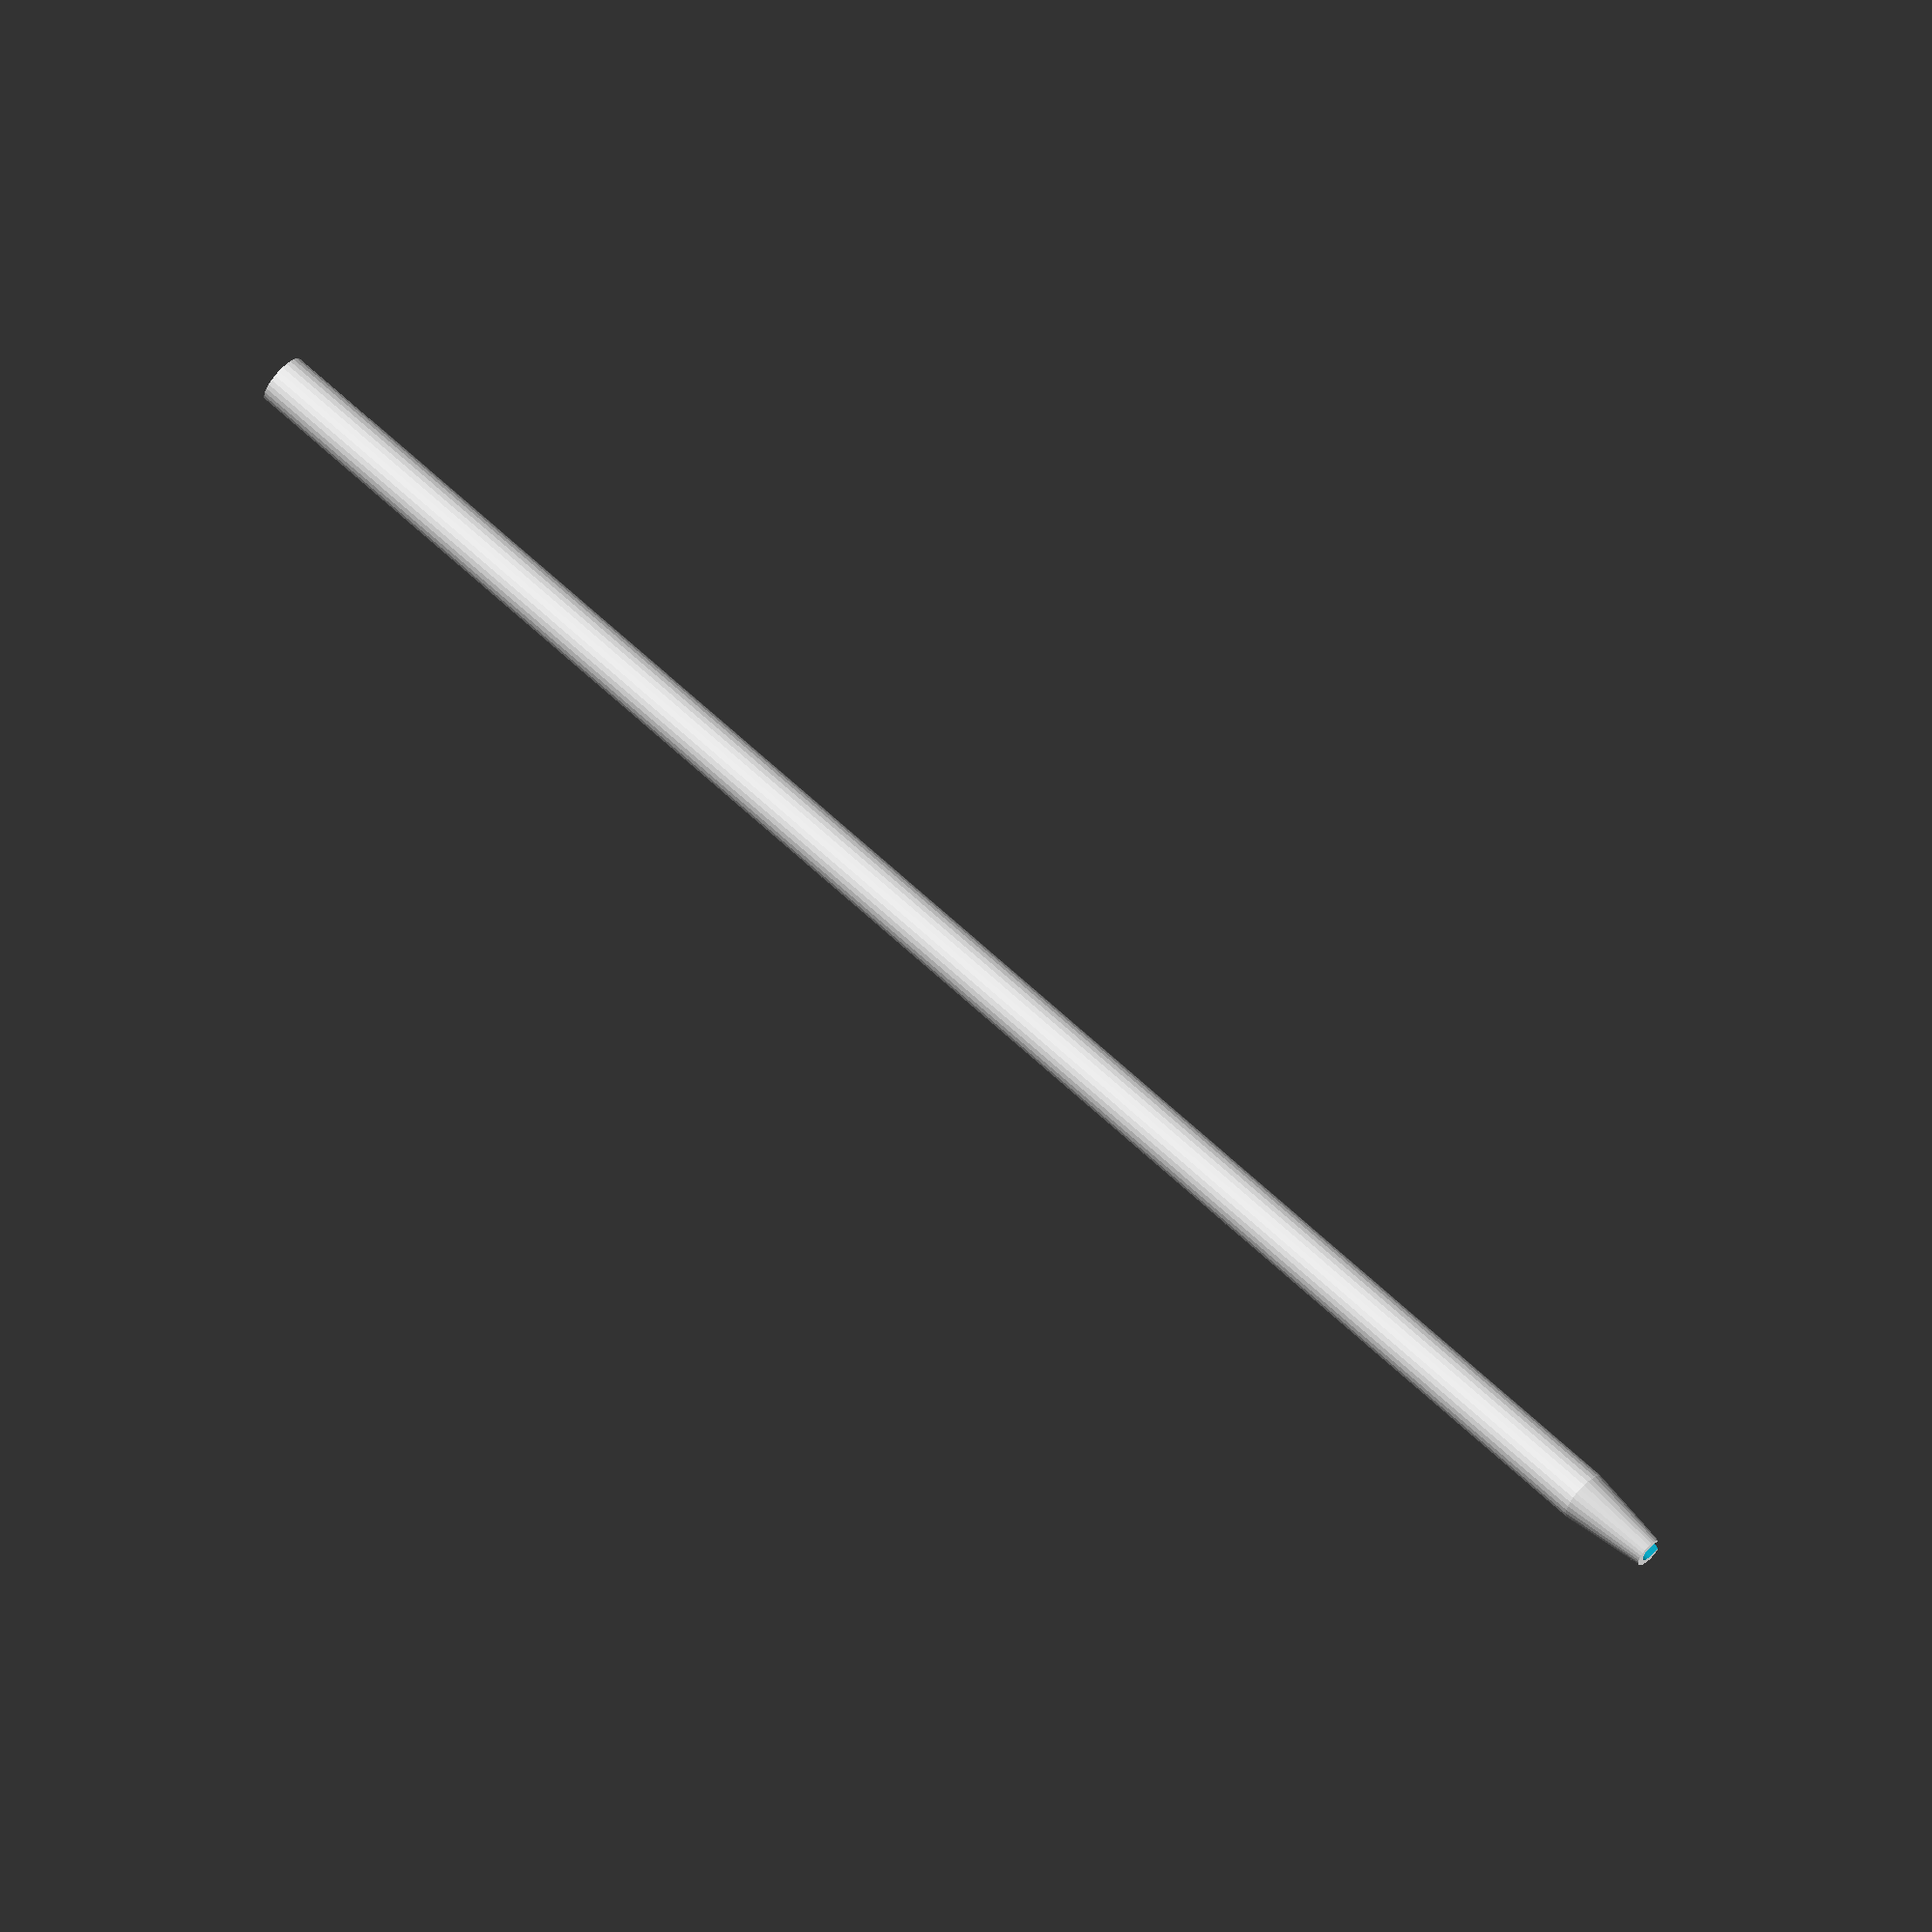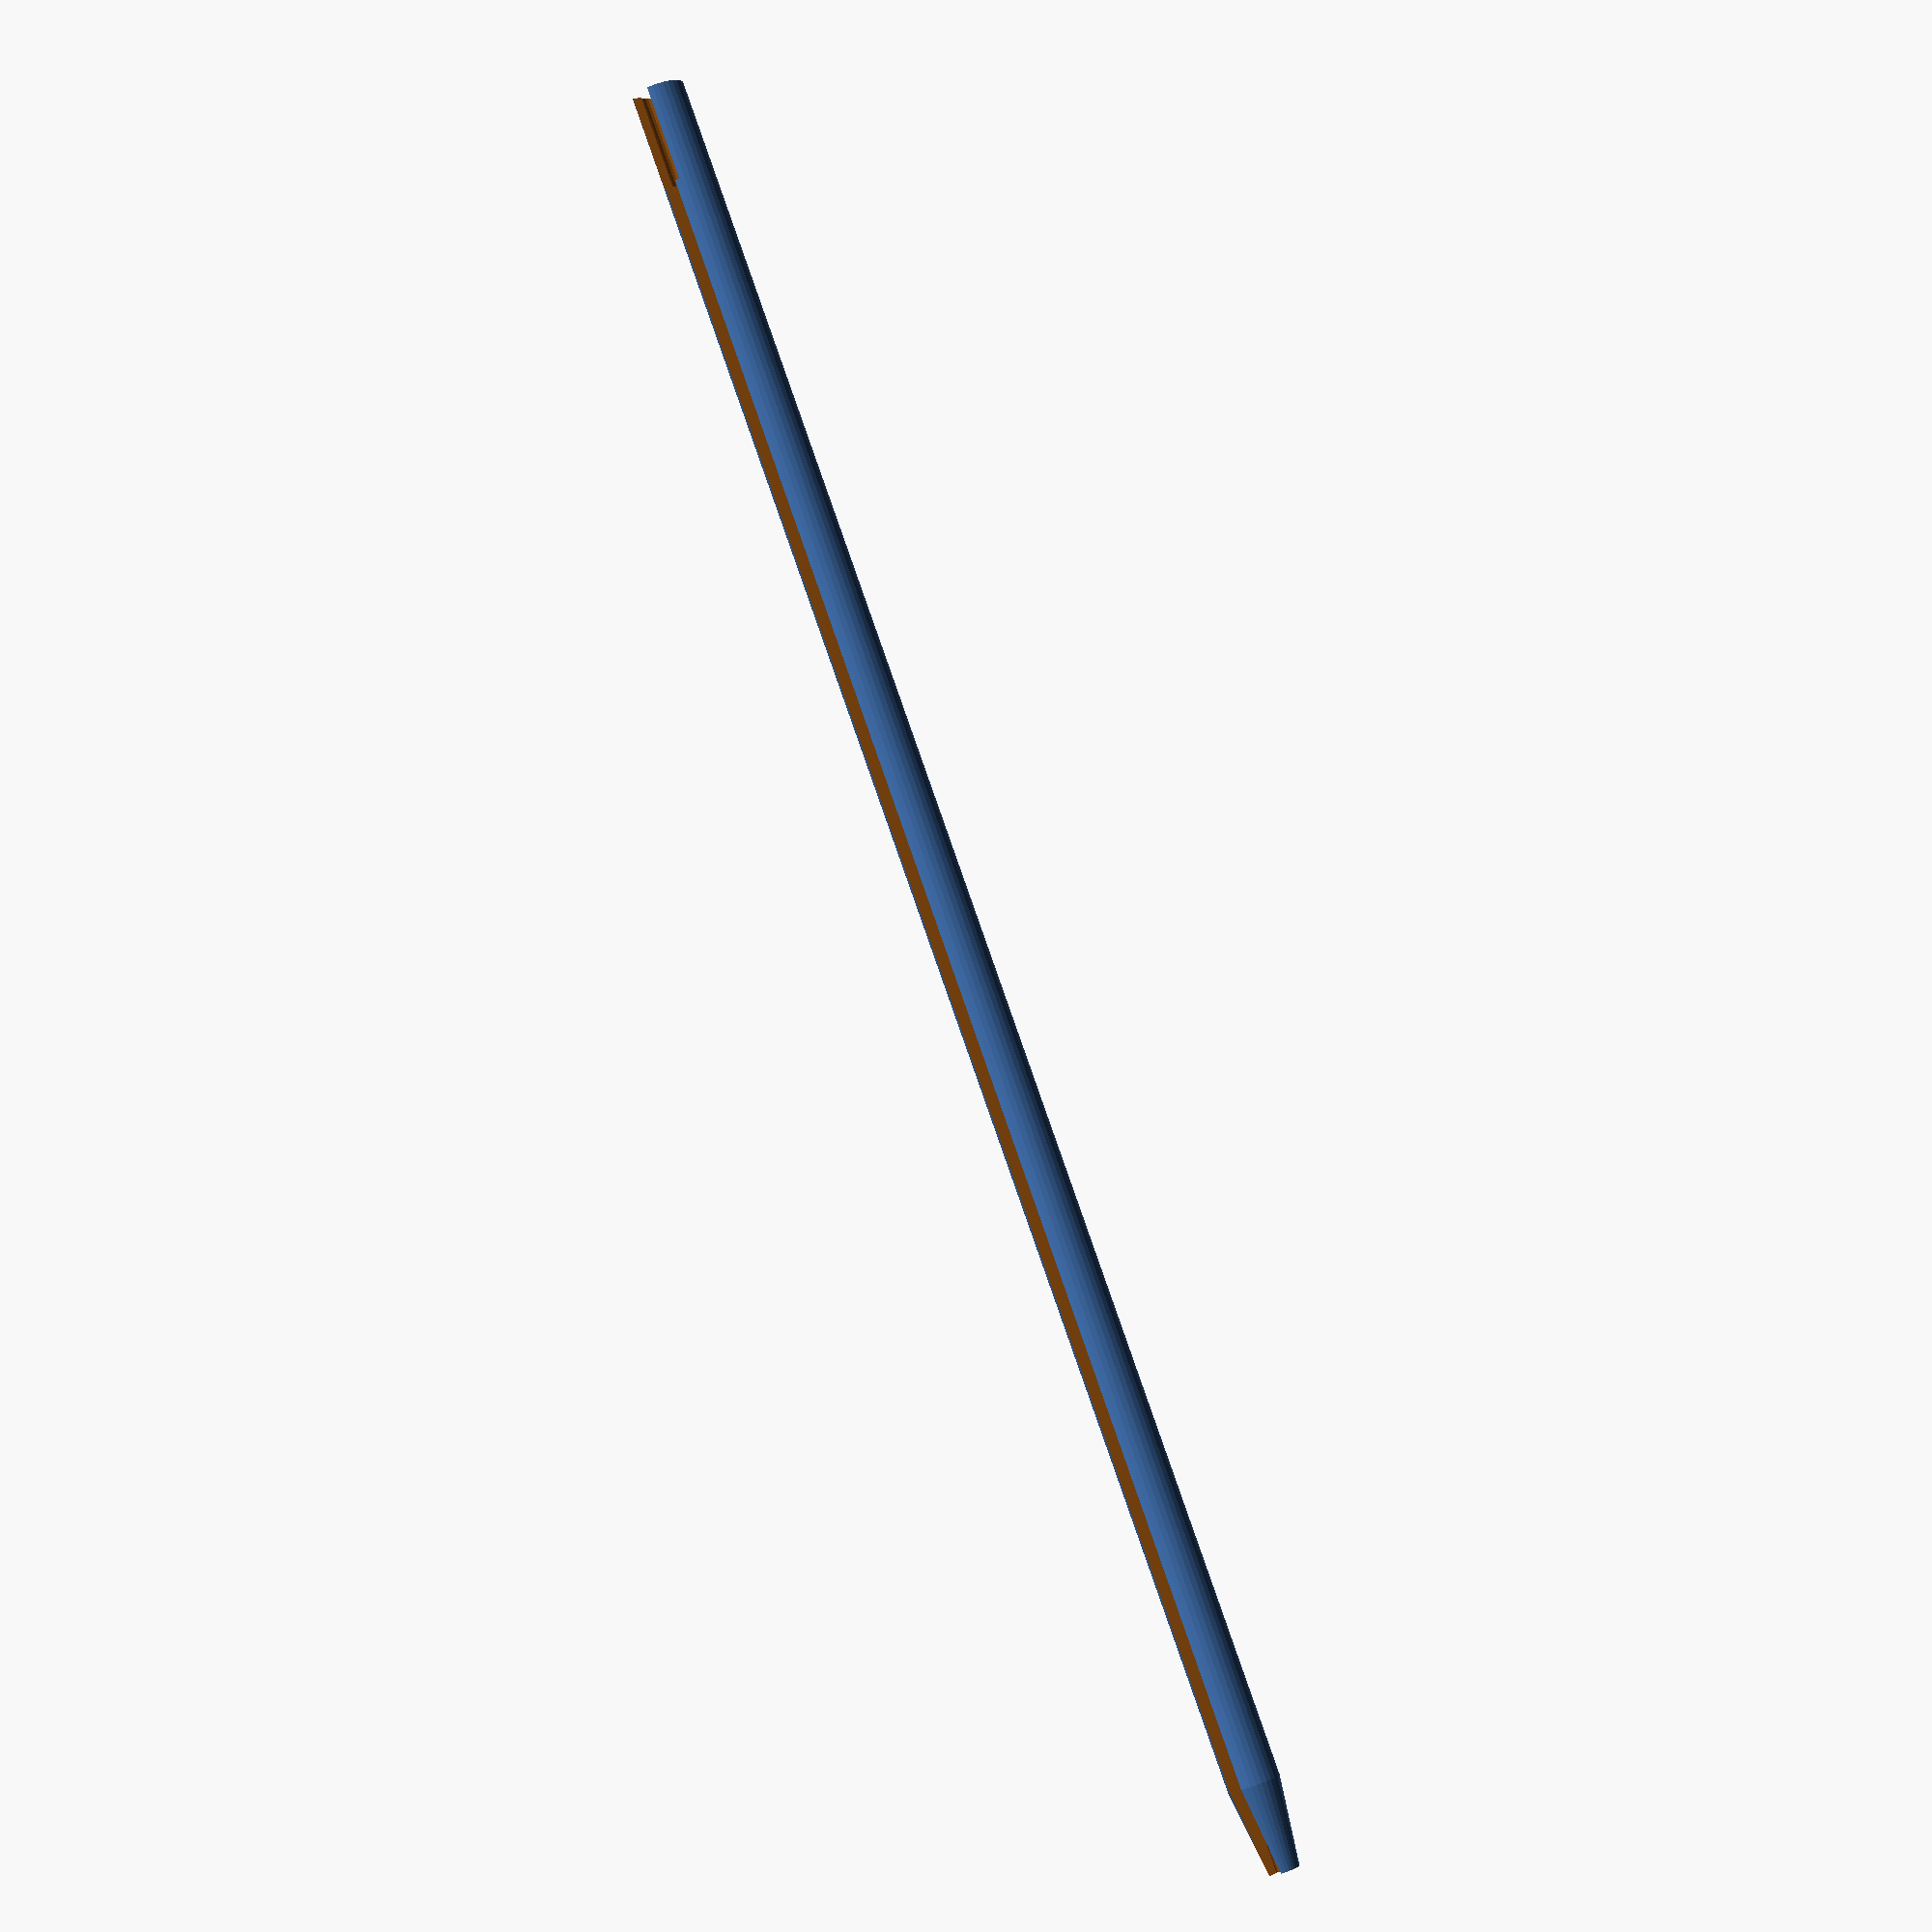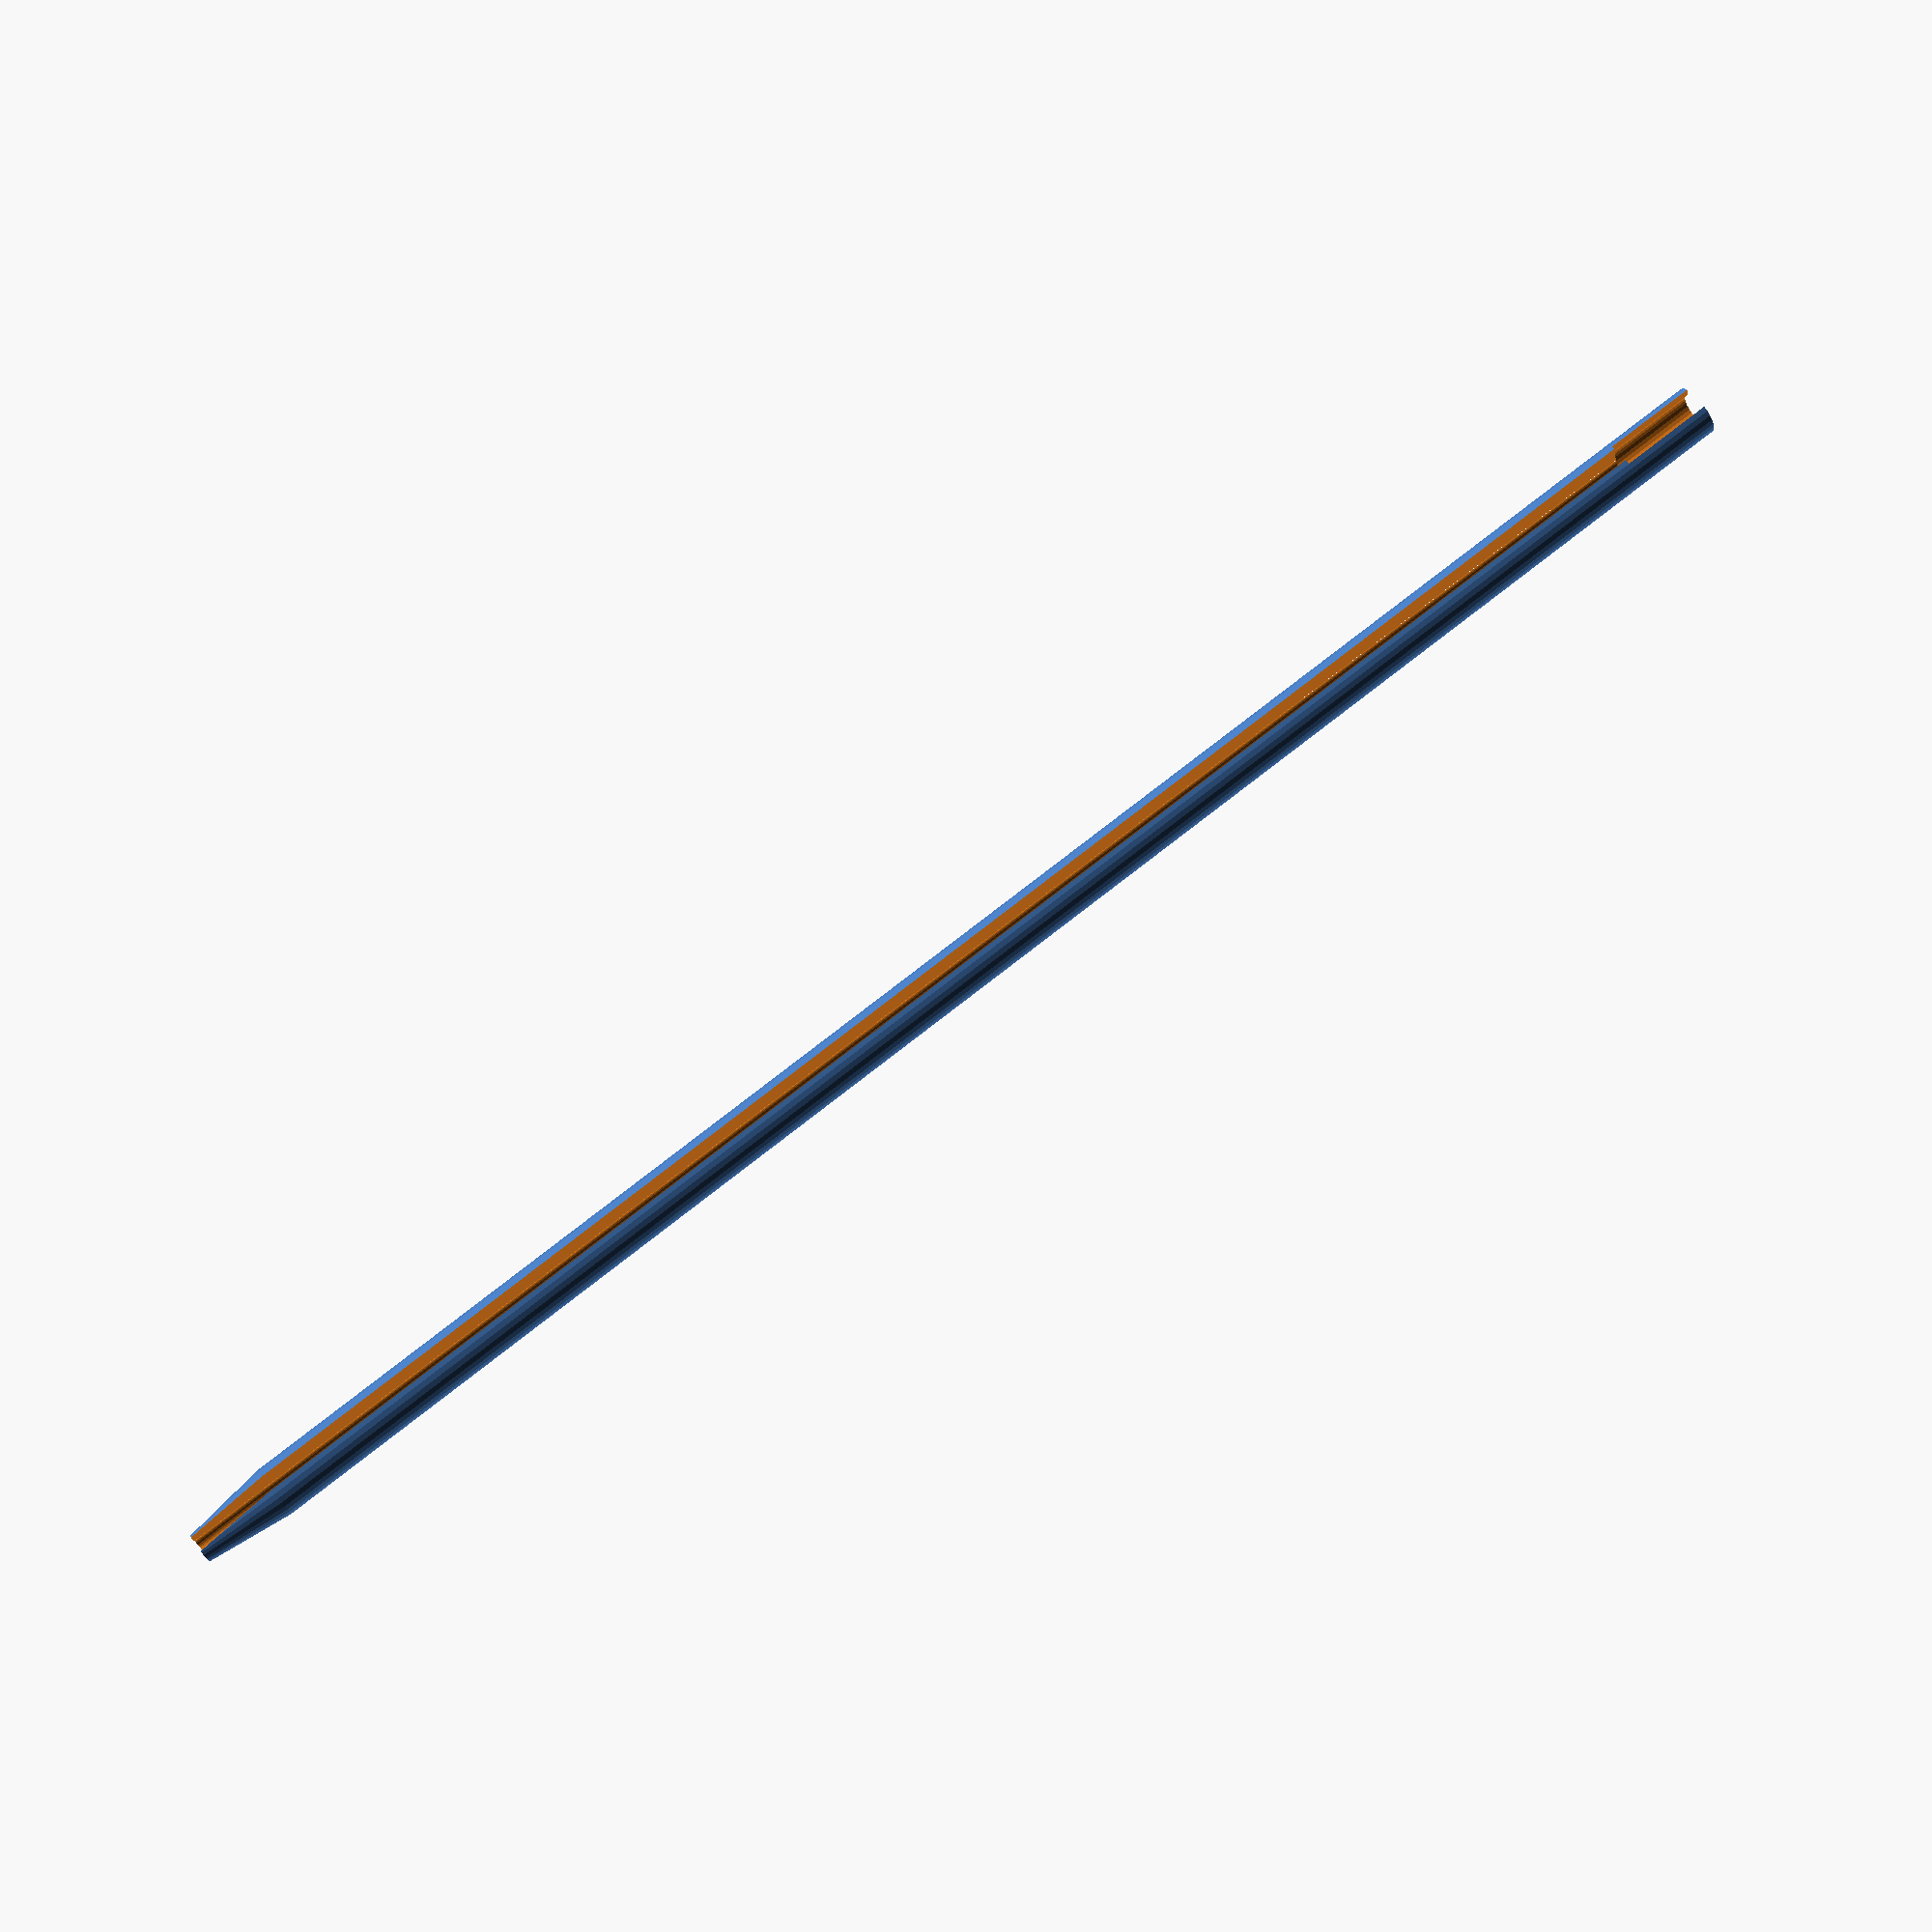
<openscad>
$fn = 30;

length = 200;
thickness = 6;

rotate([-90, 0, 0]) {
    difference() {
        translate([0, 0, 0]) {
            cylinder(d = thickness, h = length);
            translate([0, 0, length]) cylinder(d1 = thickness, d2 = 3.5, h = 10);
        }
        translate([0, 0, -1]) spoke();
        translate([-1.5, 0, -2]) cube([3, 8, 13]);
        translate([0, 0, -1]) nippel();
        translate([-1, 0, -2]) cube([2, 8, 300]);
    }
}

module nippel() {
    cylinder(d = 4.2, h = 12);
}

module spoke() {
    cylinder(d = 2.1, h = 300);
}
</openscad>
<views>
elev=295.7 azim=89.5 roll=43.8 proj=o view=solid
elev=162.5 azim=29.5 roll=312.2 proj=p view=solid
elev=25.3 azim=126.5 roll=190.6 proj=p view=solid
</views>
